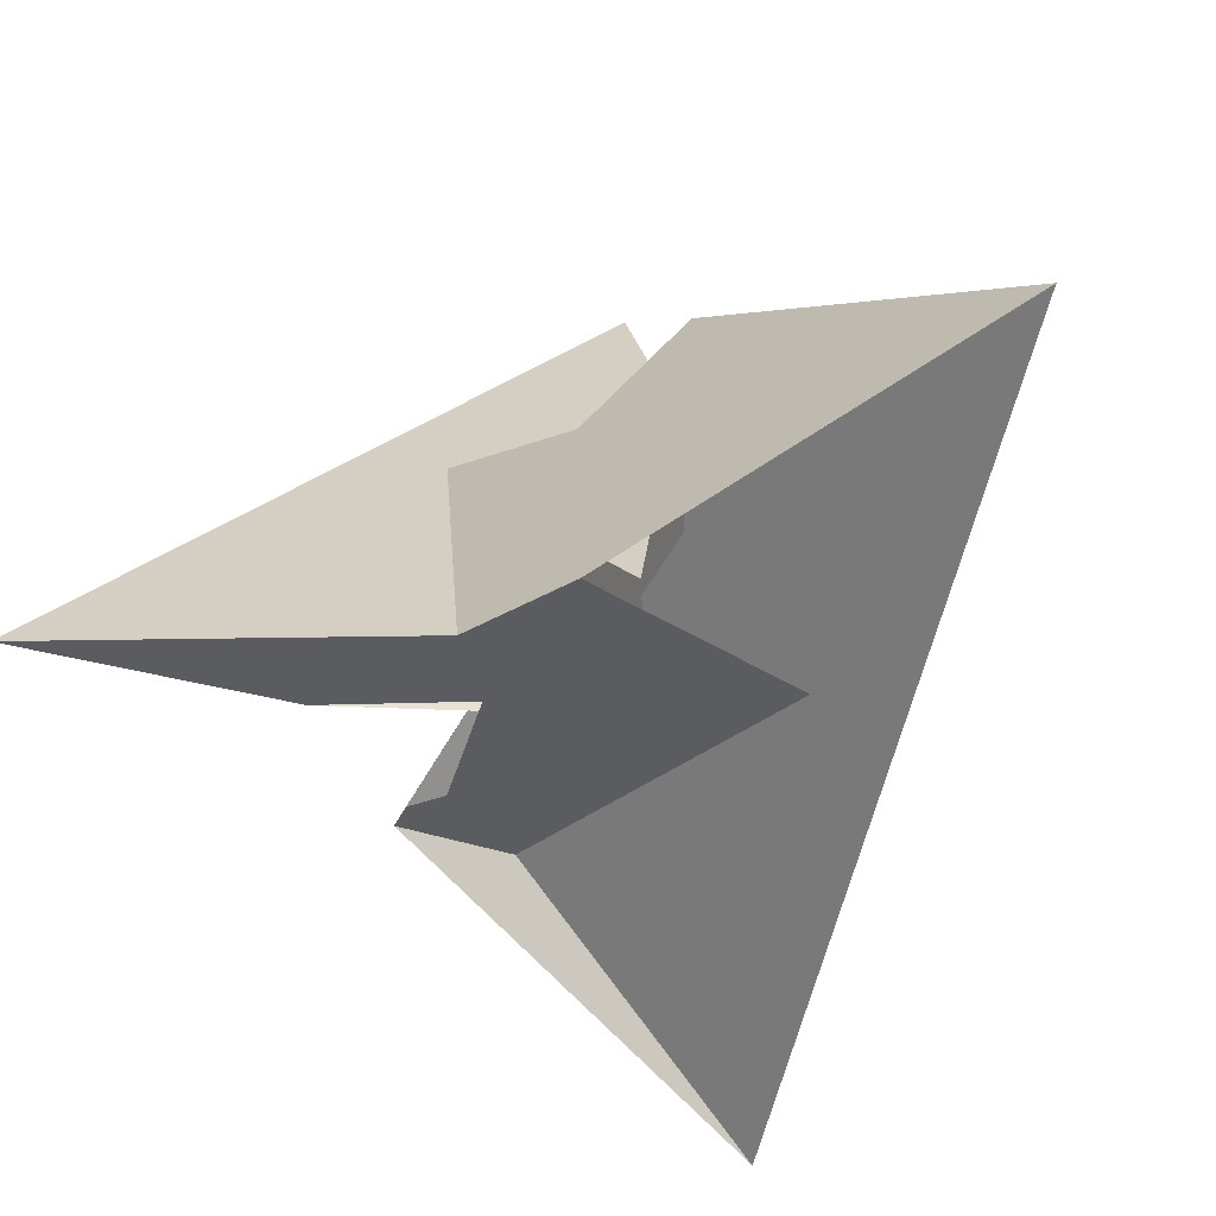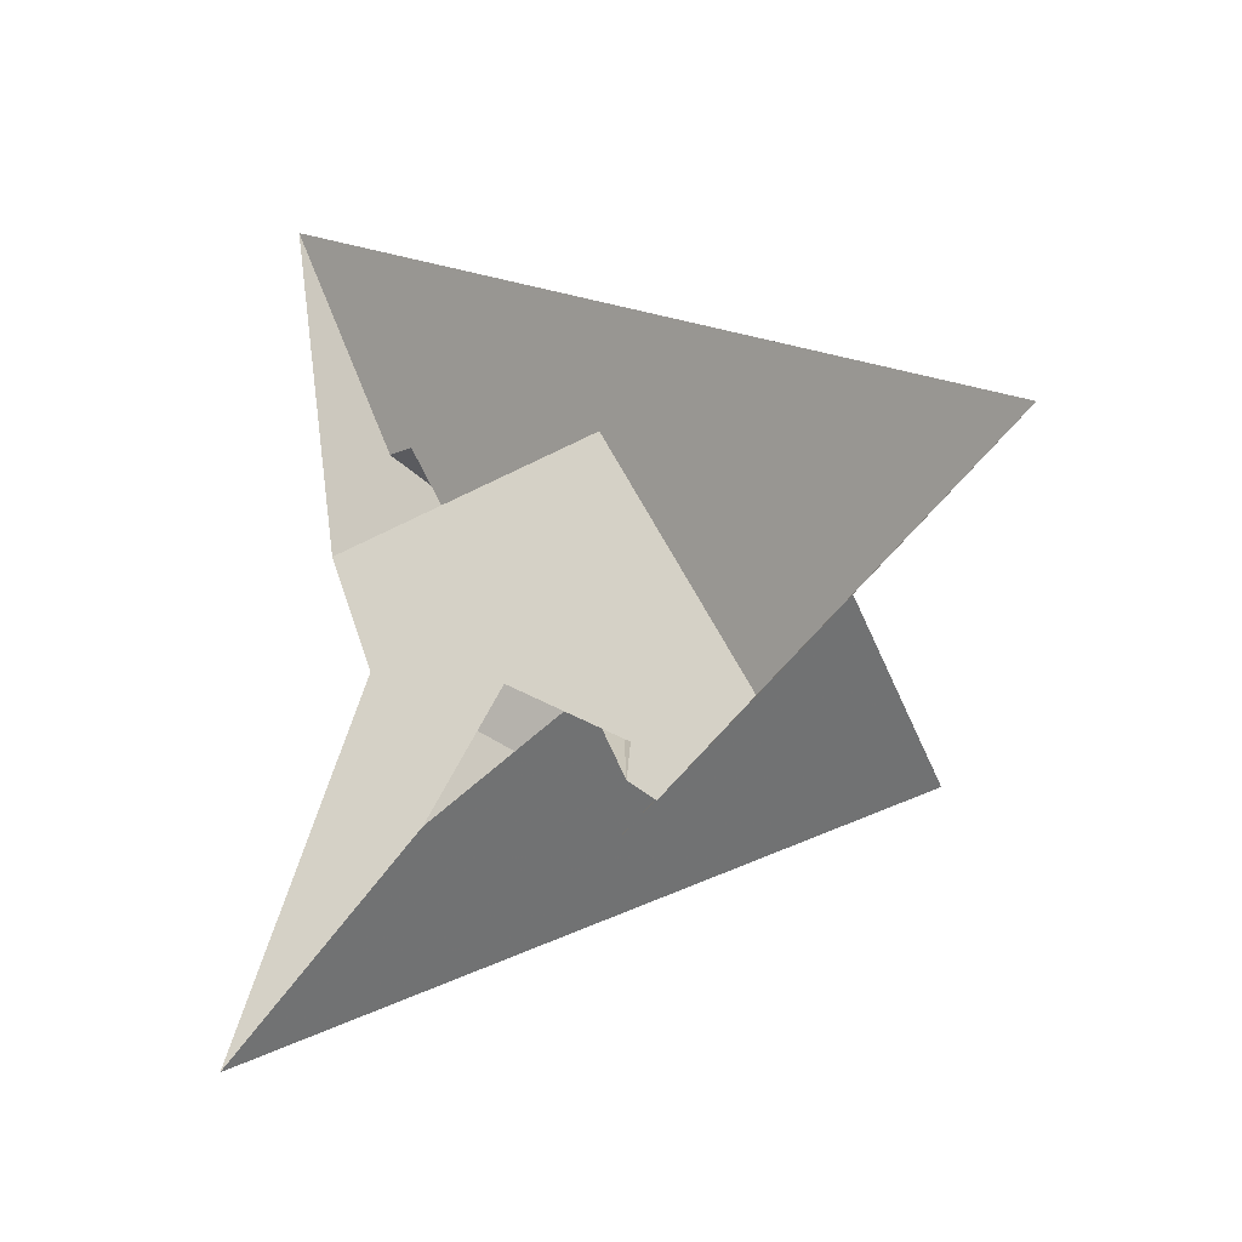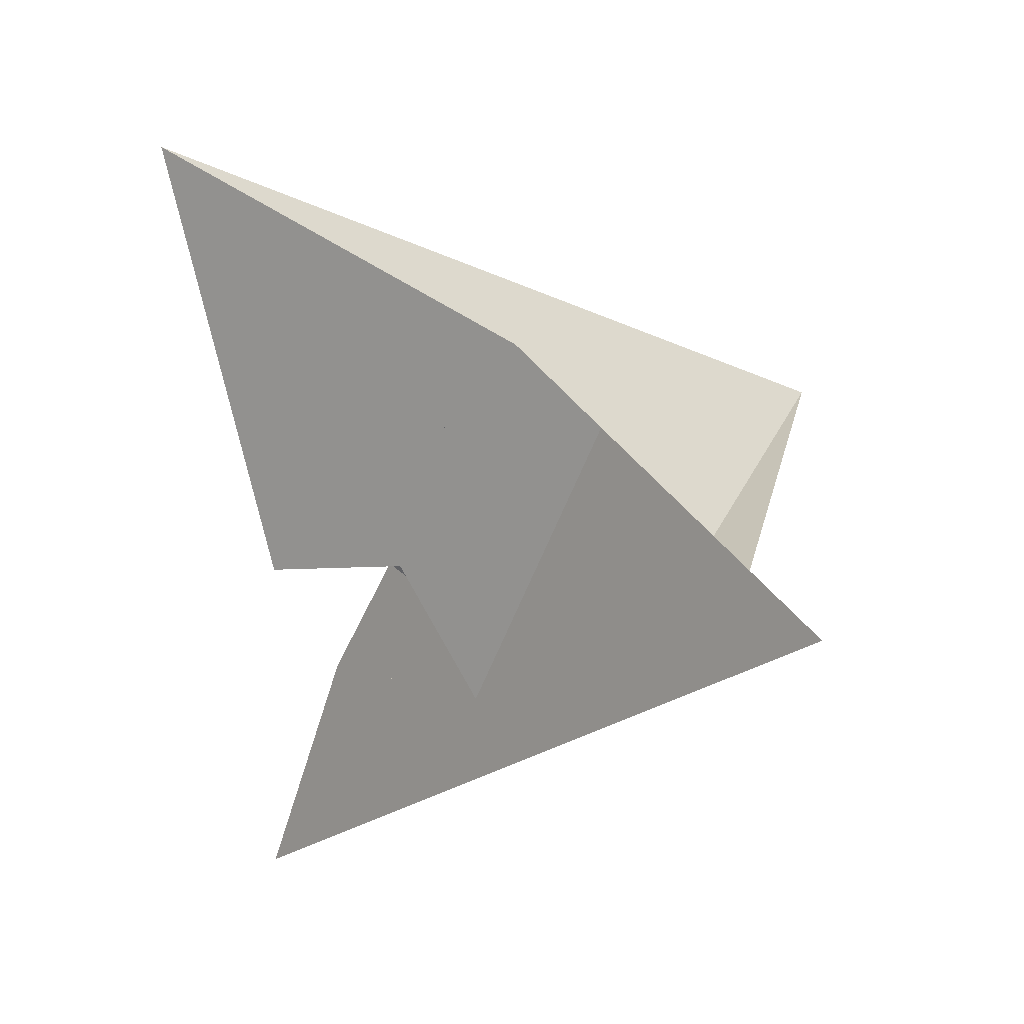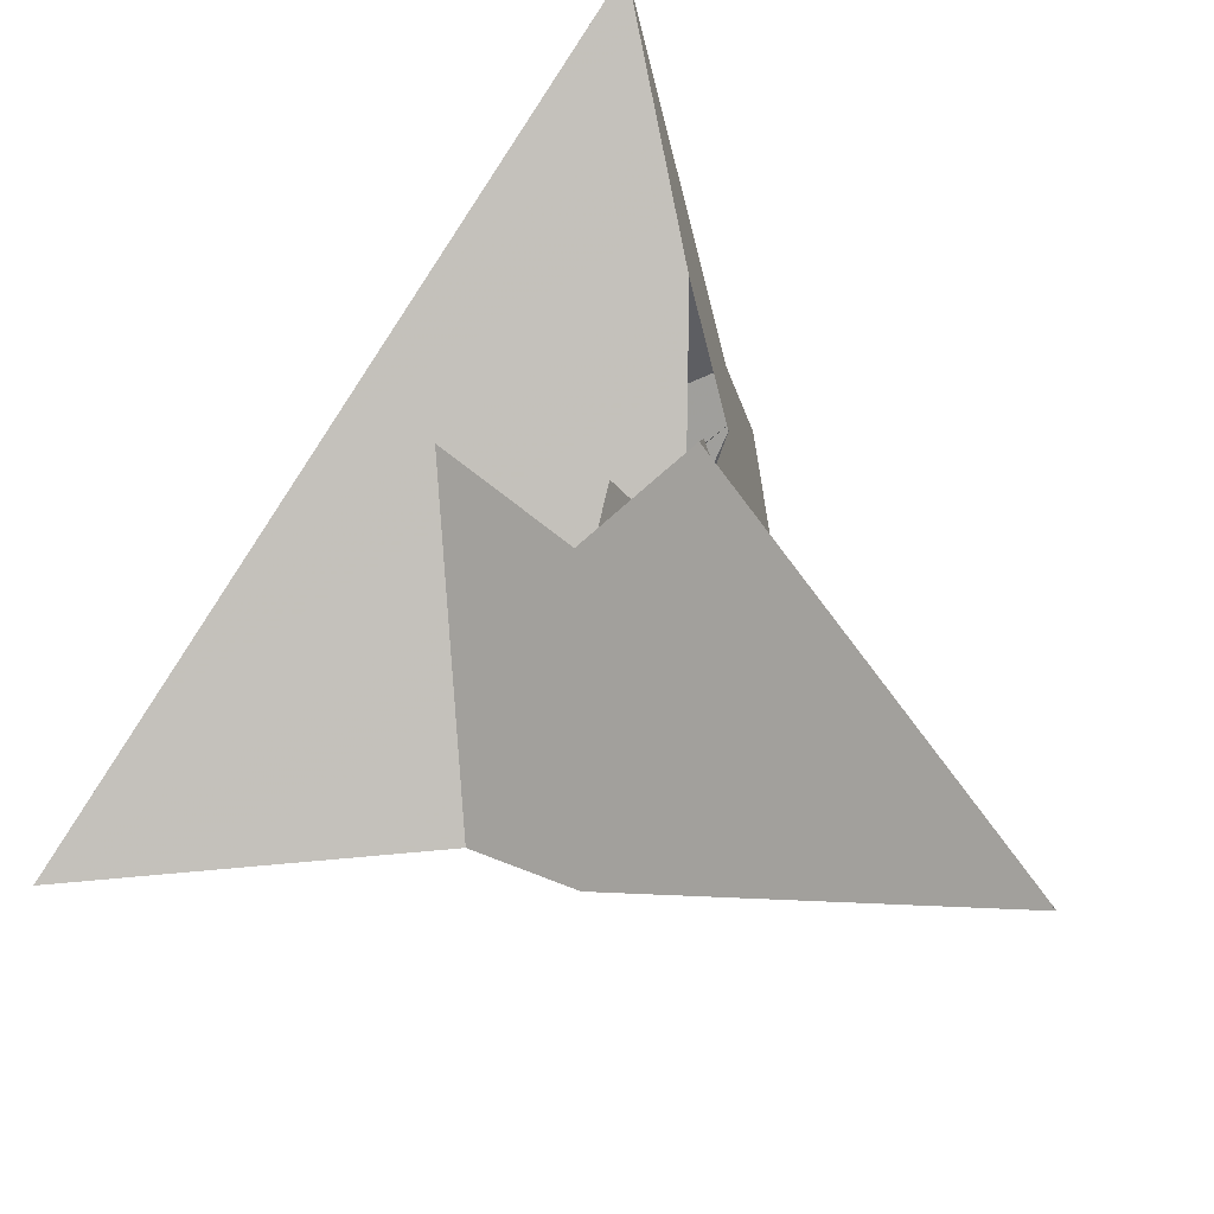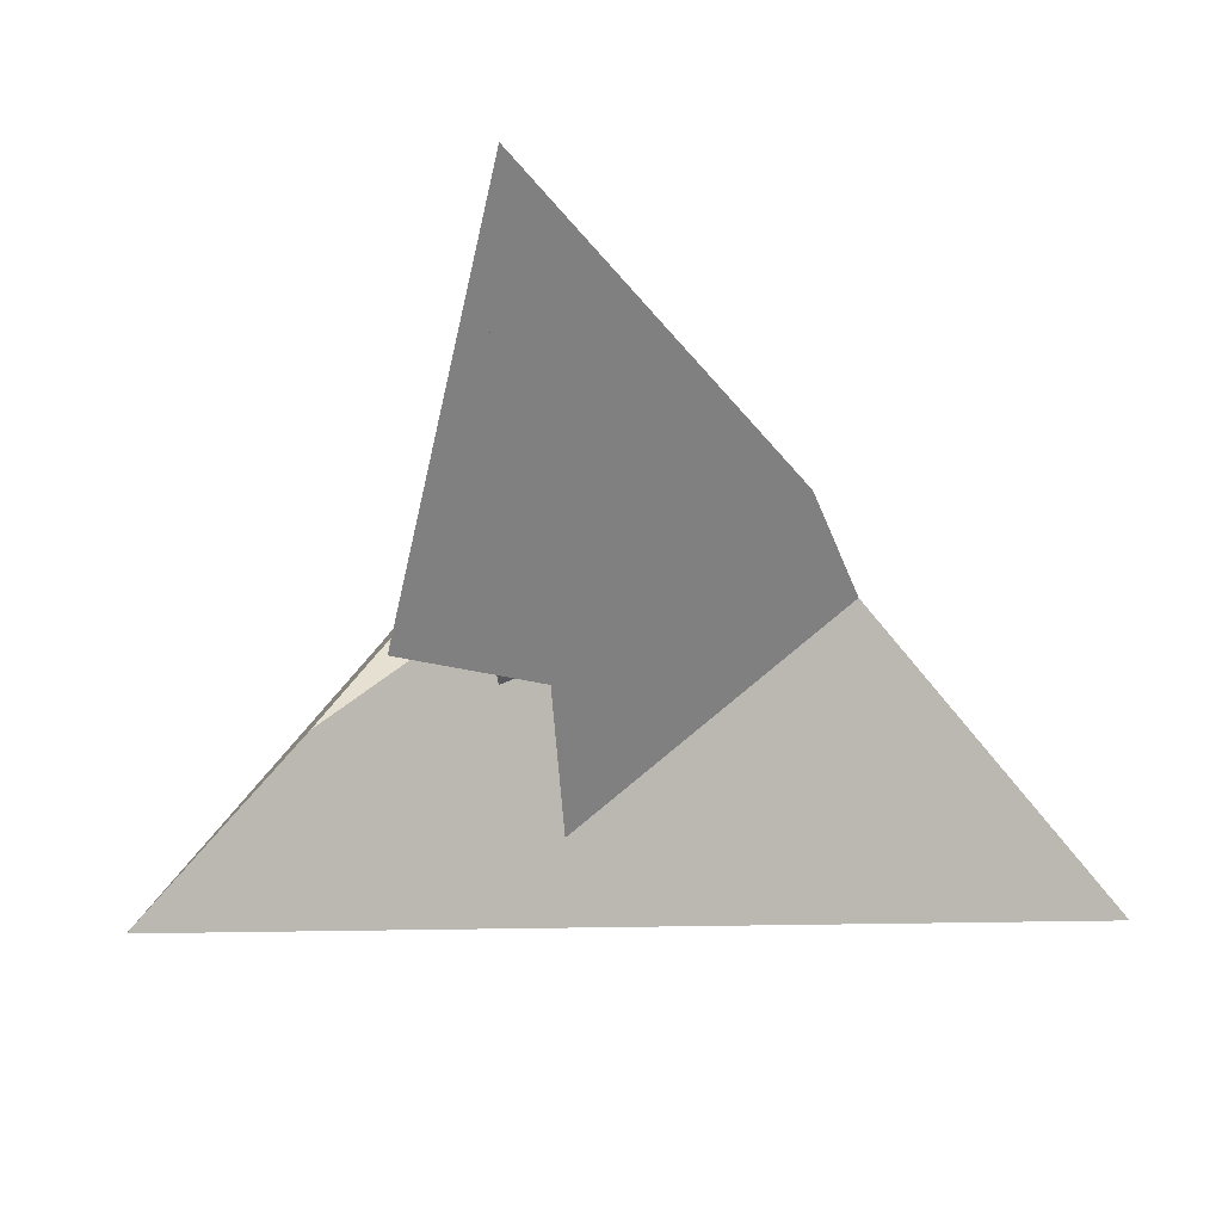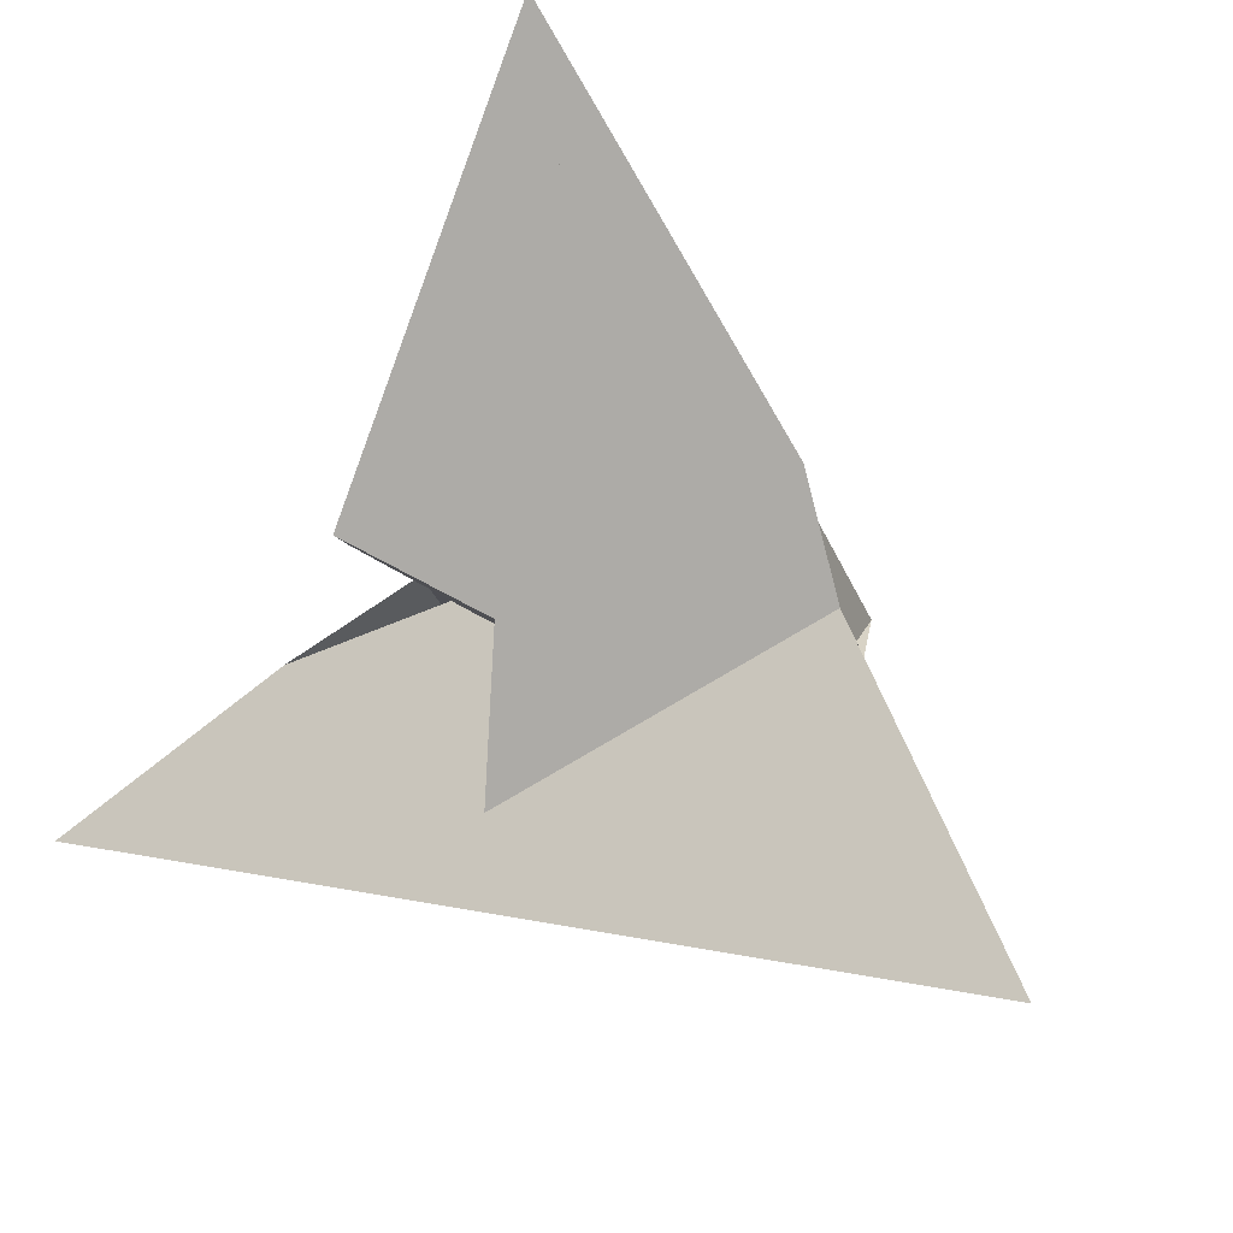
<metadata>
{"format":"obj","ext":"obj","renderer":"f3d","projection":"perspective","resolution":1024,"background":"white","views":[{"elev":51.1,"azim":-53.9,"up":"+Y"},{"elev":18.7,"azim":114.4,"up":"+Z"},{"elev":-24.0,"azim":30.2,"up":"+Z"},{"elev":-61.9,"azim":-126.0,"up":"+Y"},{"elev":-10.3,"azim":-11.2,"up":"+Z"},{"elev":62.6,"azim":-160.9,"up":"+Y"}]}
</metadata>
<code>
v -13.33 -6.56 2.532
v -14.66 -3.395 -7.522
v -25.97 -63.84 43.41
v 25.97 63.84 43.41
v -3.395 14.66 7.522
v -6.56 13.33 -2.532
v -0.4992 6.409 31.5
v -12.03 -11.88 15.79
v -22.35 -24.95 -3.38
v 9.328 40.25 16.4
v -21.85 -23.39 -3.893
v 3.395 -14.66 7.522
v 6.56 -13.33 -2.532
v -63.84 25.97 -43.41
v 63.84 -25.97 -43.41
v -40.25 9.328 -16.4
v -6.409 -0.4992 -31.5
v 11.88 -12.03 -15.79
v 24.95 -22.35 3.38
v 23.39 -21.85 3.893
v 14.66 3.395 -7.522
v 13.33 6.56 2.532
v -9.328 -40.25 16.4
v 0.4992 -6.409 31.5
v 12.03 11.88 15.79
v 22.35 24.95 -3.38
v 21.85 23.39 -3.893
v -24.95 22.35 3.38
v 40.25 -9.328 -16.4
v 6.409 0.4992 -31.5
v -11.88 12.03 -15.79
v -23.39 21.85 3.893
v -33.12 -19.9 -10.51
v -19.9 33.12 10.51
v -29.69 -20.61 -6.422
v -32.16 -15.35 -8.922
v 19.9 -33.12 10.51
v 15.35 -32.16 8.922
v 20.61 -29.69 6.422
v 33.12 19.9 -10.51
v 32.16 15.35 -8.922
v 29.69 20.61 -6.422
v -15.35 32.16 8.922
v -20.61 29.69 6.422
f 1 2 6 5 8 7 10 4 3 9 11
f 1 2 18 17 16 14 15 19 20 13 12
f 3 4 26 27 22 21 13 12 25 24 23
f 5 6 32 28 14 15 29 30 31 21 22
f 7 8 34 16 14 28 35 36 33 23 24
f 3 9 39 38 37 29 30 17 18 33 23
f 7 10 40 41 42 19 15 29 37 25 24
f 4 10 40 31 30 17 16 34 43 44 26
f 1 11 35 28 32 44 43 38 37 25 12
f 9 11 35 36 41 40 31 21 13 20 39
f 5 8 34 43 38 39 20 19 42 27 22
f 2 6 32 44 26 27 42 41 36 33 18

</code>
